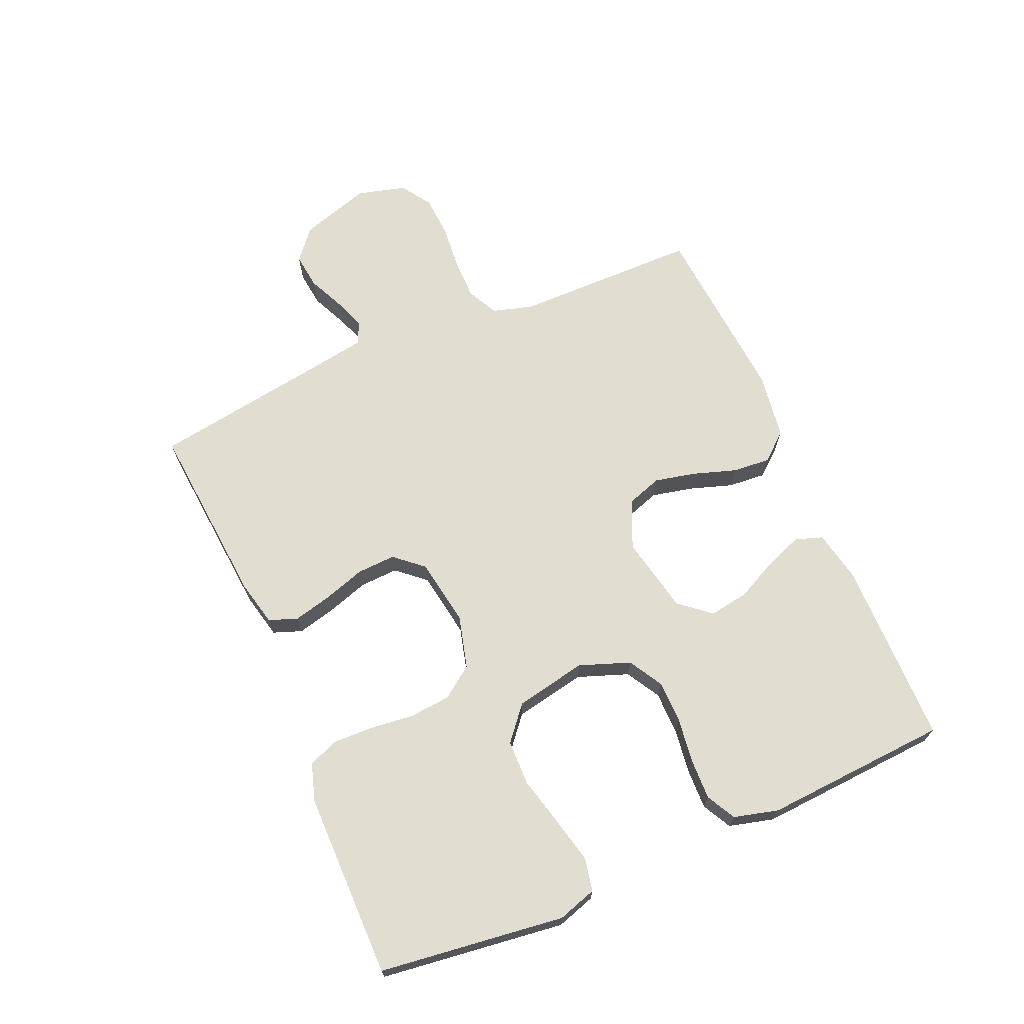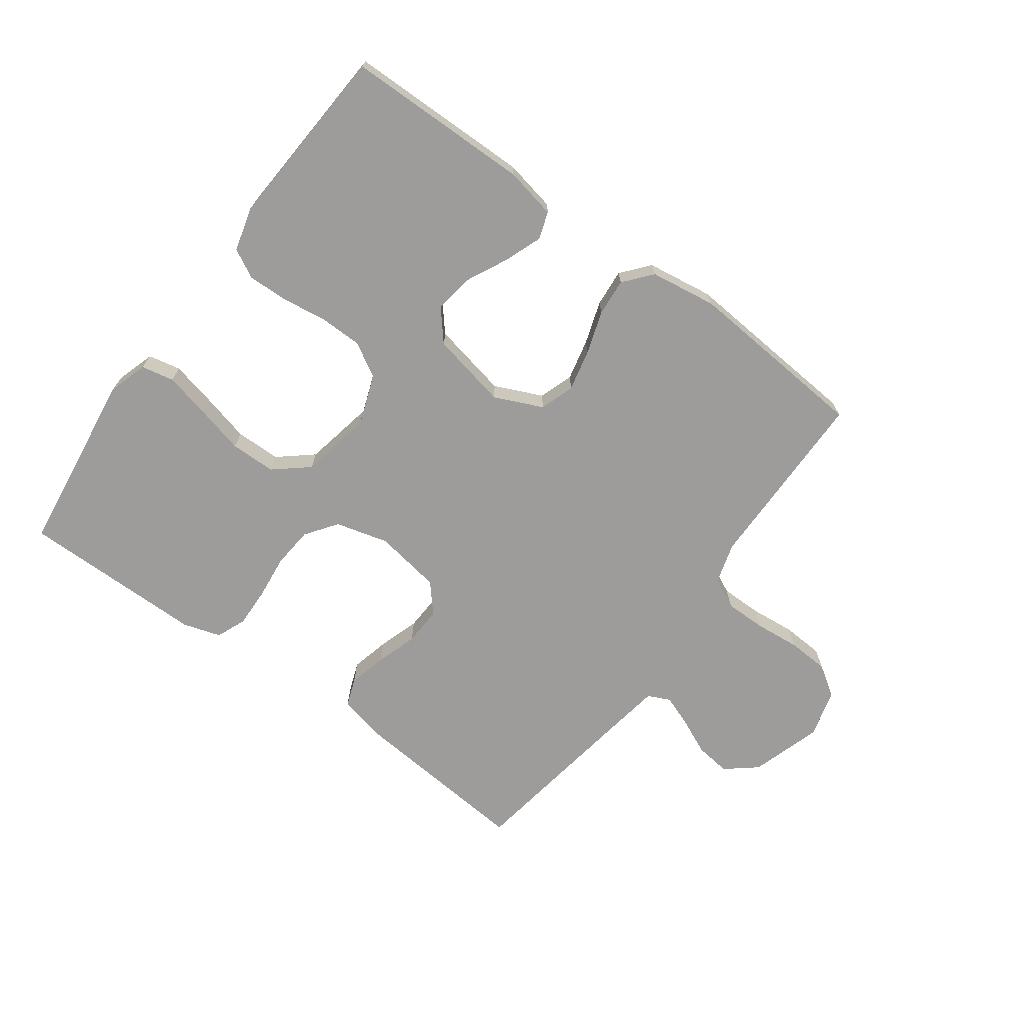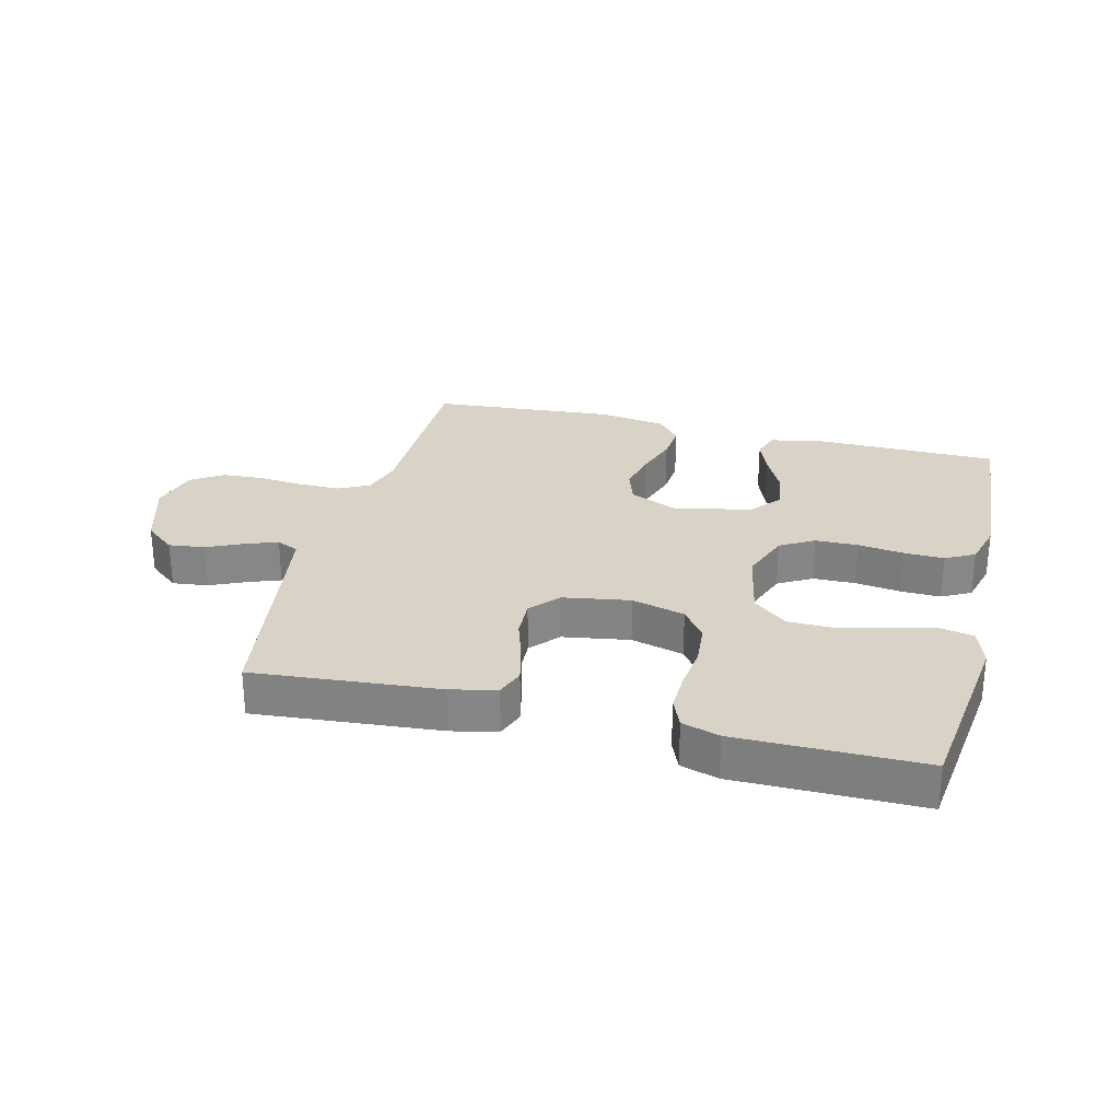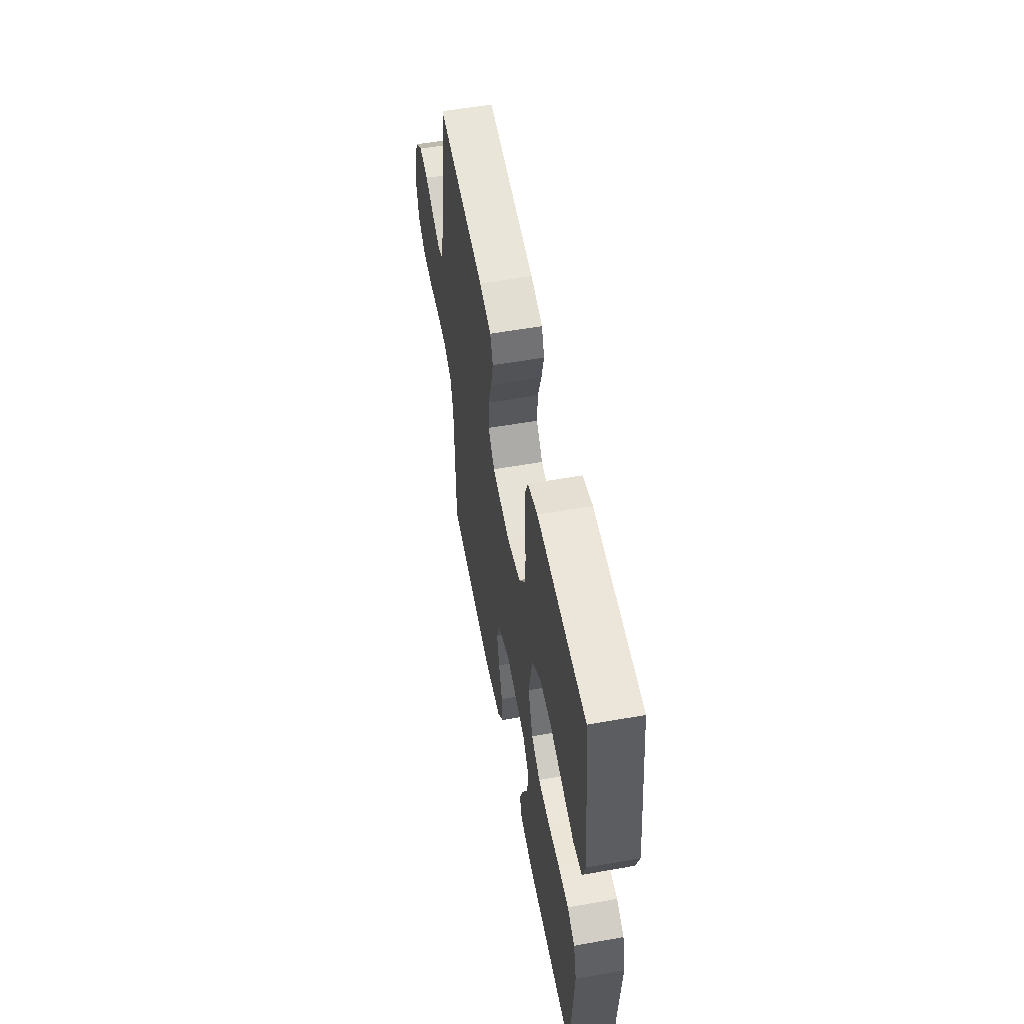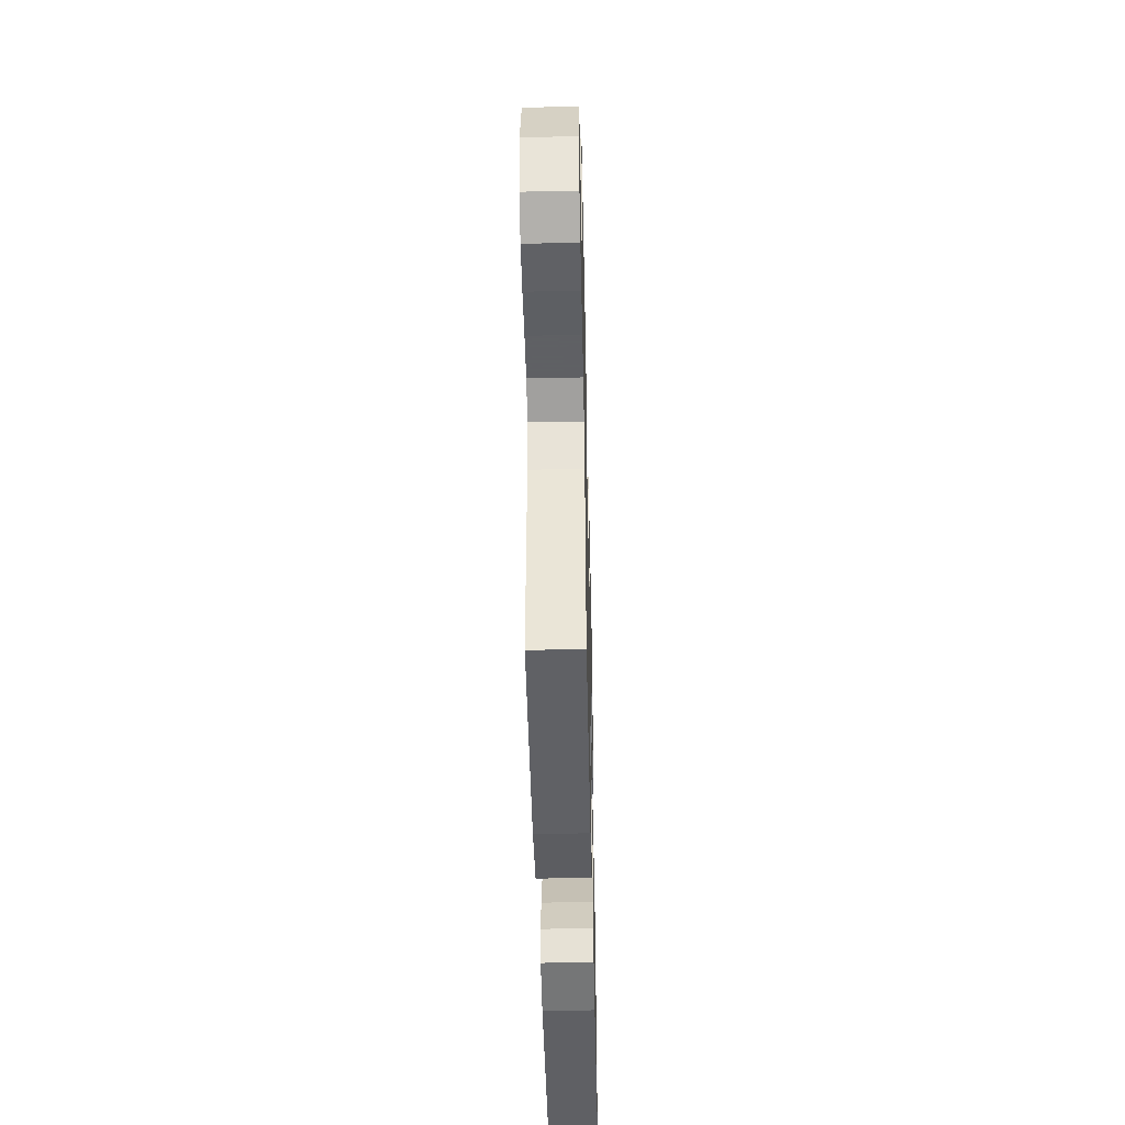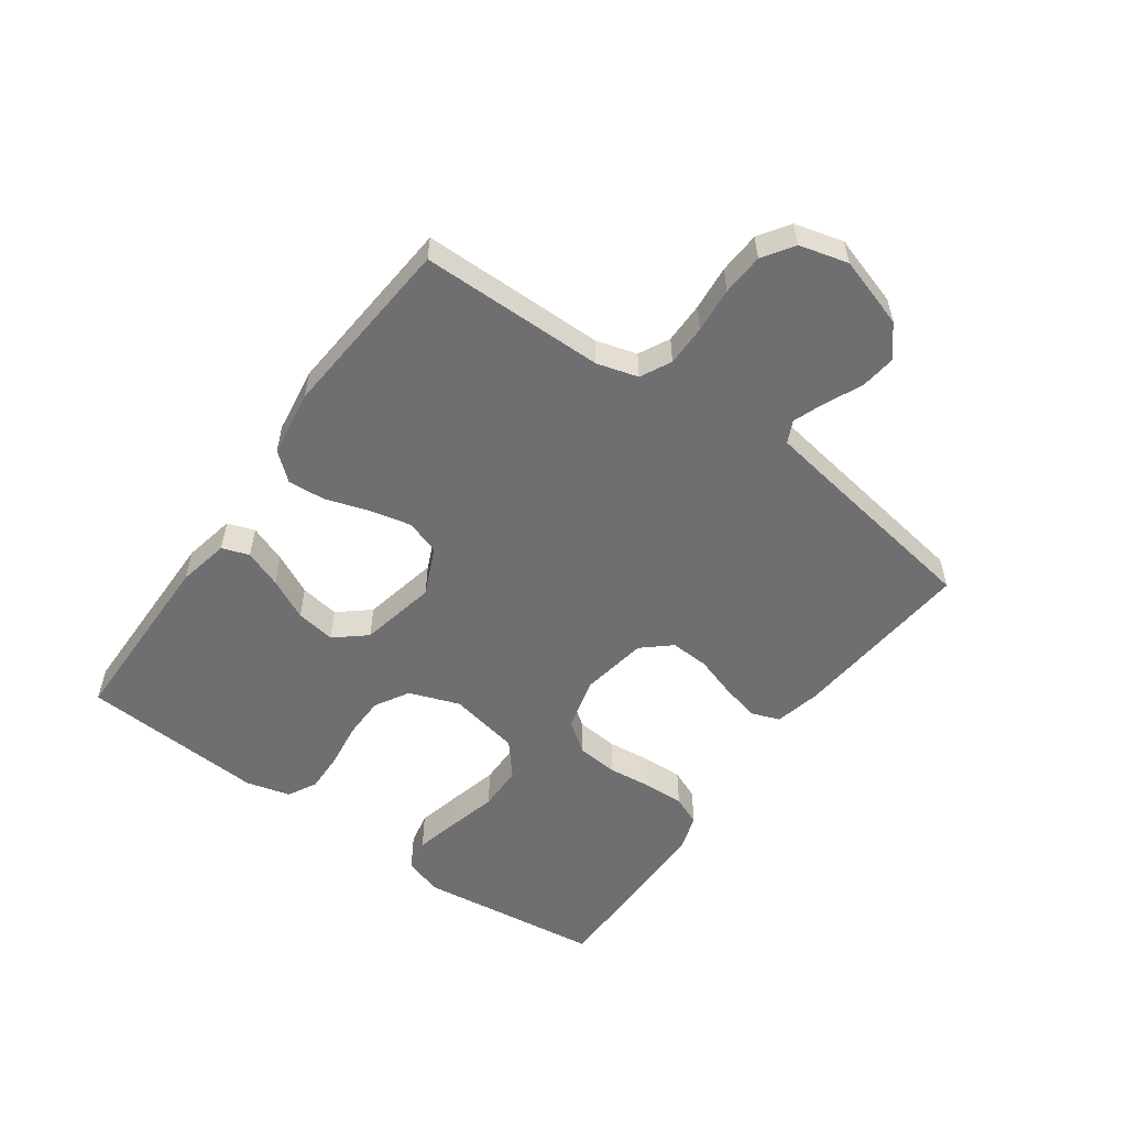
<metadata>
{"format":"obj","ext":"obj","renderer":"f3d","projection":"perspective","resolution":1024,"background":"white","views":[{"elev":68.5,"azim":66.6,"up":"+Y"},{"elev":-70.0,"azim":143.9,"up":"+Y"},{"elev":27.8,"azim":14.1,"up":"+Y"},{"elev":55.4,"azim":79.4,"up":"+Z"},{"elev":-45.3,"azim":-88.7,"up":"+Z"},{"elev":-54.7,"azim":-125.6,"up":"+Y"}]}
</metadata>
<code>
v -0.5 0.07 0.5
v -0.2 0.07 0.474
v -0.126 0.07 0.457
v -0.109 0.07 0.411
v -0.124 0.07 0.349
v -0.146 0.07 0.281
v -0.149 0.07 0.218
v -0.109 0.07 0.172
v 0 0.07 0.154
v 0.086 0.07 0.177
v 0.123 0.07 0.228
v 0.129 0.07 0.295
v 0.121 0.07 0.367
v 0.119 0.07 0.432
v 0.139 0.07 0.48
v 0.2 0.07 0.499
v 0.5 0.07 0.5
v 0.538 0.07 0.2
v 0.518 0.07 0.137
v 0.465 0.07 0.126
v 0.392 0.07 0.143
v 0.312 0.07 0.163
v 0.238 0.07 0.162
v 0.183 0.07 0.116
v 0.16 0.07 0
v 0.19 0.07 -0.082
v 0.245 0.07 -0.114
v 0.314 0.07 -0.115
v 0.387 0.07 -0.105
v 0.453 0.07 -0.103
v 0.5 0.07 -0.128
v 0.519 0.07 -0.2
v 0.5 0.07 -0.5
v 0.2 0.07 -0.503
v 0.116 0.07 -0.486
v 0.101 0.07 -0.442
v 0.124 0.07 -0.381
v 0.157 0.07 -0.314
v 0.167 0.07 -0.25
v 0.125 0.07 -0.2
v 0 0.07 -0.174
v -0.078 0.07 -0.209
v -0.097 0.07 -0.265
v -0.082 0.07 -0.332
v -0.059 0.07 -0.402
v -0.054 0.07 -0.463
v -0.092 0.07 -0.508
v -0.2 0.07 -0.524
v -0.5 0.07 -0.5
v -0.502 0.07 -0.2
v -0.521 0.07 -0.134
v -0.571 0.07 -0.109
v -0.638 0.07 -0.109
v -0.711 0.07 -0.116
v -0.779 0.07 -0.112
v -0.829 0.07 -0.079
v -0.85 0.07 0
v -0.814 0.07 0.115
v -0.764 0.07 0.156
v -0.706 0.07 0.149
v -0.647 0.07 0.122
v -0.596 0.07 0.103
v -0.56 0.07 0.12
v -0.547 0.07 0.2
v -0.5 0 0.5
v -0.2 0 0.474
v -0.126 0 0.457
v -0.109 0 0.411
v -0.124 0 0.349
v -0.146 0 0.281
v -0.149 0 0.218
v -0.109 0 0.172
v 0 0 0.154
v 0.086 0 0.177
v 0.123 0 0.228
v 0.129 0 0.295
v 0.121 0 0.367
v 0.119 0 0.432
v 0.139 0 0.48
v 0.2 0 0.499
v 0.5 0 0.5
v 0.538 0 0.2
v 0.518 0 0.137
v 0.465 0 0.126
v 0.392 0 0.143
v 0.312 0 0.163
v 0.238 0 0.162
v 0.183 0 0.116
v 0.16 0 0
v 0.19 0 -0.082
v 0.245 0 -0.114
v 0.314 0 -0.115
v 0.387 0 -0.105
v 0.453 0 -0.103
v 0.5 0 -0.128
v 0.519 0 -0.2
v 0.5 0 -0.5
v 0.2 0 -0.503
v 0.116 0 -0.486
v 0.101 0 -0.442
v 0.124 0 -0.381
v 0.157 0 -0.314
v 0.167 0 -0.25
v 0.125 0 -0.2
v 0 0 -0.174
v -0.078 0 -0.209
v -0.097 0 -0.265
v -0.082 0 -0.332
v -0.059 0 -0.402
v -0.054 0 -0.463
v -0.092 0 -0.508
v -0.2 0 -0.524
v -0.5 0 -0.5
v -0.502 0 -0.2
v -0.521 0 -0.134
v -0.571 0 -0.109
v -0.638 0 -0.109
v -0.711 0 -0.116
v -0.779 0 -0.112
v -0.829 0 -0.079
v -0.85 0 0
v -0.814 0 0.115
v -0.764 0 0.156
v -0.706 0 0.149
v -0.647 0 0.122
v -0.596 0 0.103
v -0.56 0 0.12
v -0.547 0 0.2
f 59 60 61
f 58 59 61
f 57 58 61
f 56 57 61
f 55 56 61
f 54 55 61
f 53 54 61
f 52 53 61 62
f 51 52 62 63
f 48 49 50
f 47 48 50
f 46 47 50
f 45 46 50
f 44 45 50
f 51 63 64
f 50 51 64
f 44 50 64
f 43 44 64
f 36 37 38
f 35 36 38
f 34 35 38
f 33 34 38
f 32 33 38
f 31 32 38
f 30 31 38
f 29 30 38
f 28 29 38
f 27 28 38 39
f 26 27 39 40
f 20 21 22
f 19 20 22
f 18 19 22
f 17 18 22
f 16 17 22
f 15 16 22
f 14 15 22
f 13 14 22
f 12 13 22
f 11 12 22 23
f 10 11 23 24
f 4 5 6
f 3 4 6
f 2 3 6
f 1 2 6
f 64 1 6
f 64 6 7
f 64 7 8
f 43 64 8
f 42 43 8
f 41 42 8 9
f 41 9 10
f 40 41 10
f 26 40 10
f 25 26 10
f 10 24 25
f 125 124 123
f 125 123 122
f 125 122 121
f 125 121 120
f 125 120 119
f 125 119 118
f 125 118 117
f 126 125 117 116
f 127 126 116 115
f 114 113 112
f 114 112 111
f 114 111 110
f 114 110 109
f 114 109 108
f 128 127 115
f 128 115 114
f 128 114 108
f 128 108 107
f 102 101 100
f 102 100 99
f 102 99 98
f 102 98 97
f 102 97 96
f 102 96 95
f 102 95 94
f 102 94 93
f 102 93 92
f 103 102 92 91
f 104 103 91 90
f 86 85 84
f 86 84 83
f 86 83 82
f 86 82 81
f 86 81 80
f 86 80 79
f 86 79 78
f 86 78 77
f 86 77 76
f 87 86 76 75
f 88 87 75 74
f 70 69 68
f 70 68 67
f 70 67 66
f 70 66 65
f 70 65 128
f 71 70 128
f 72 71 128
f 72 128 107
f 72 107 106
f 73 72 106 105
f 74 73 105
f 74 105 104
f 74 104 90
f 74 90 89
f 89 88 74
f 1 65 66 2
f 2 66 67 3
f 3 67 68 4
f 4 68 69 5
f 5 69 70 6
f 6 70 71 7
f 7 71 72 8
f 8 72 73 9
f 9 73 74 10
f 10 74 75 11
f 11 75 76 12
f 12 76 77 13
f 13 77 78 14
f 14 78 79 15
f 15 79 80 16
f 16 80 81 17
f 17 81 82 18
f 18 82 83 19
f 19 83 84 20
f 20 84 85 21
f 21 85 86 22
f 22 86 87 23
f 23 87 88 24
f 24 88 89 25
f 25 89 90 26
f 26 90 91 27
f 27 91 92 28
f 28 92 93 29
f 29 93 94 30
f 30 94 95 31
f 31 95 96 32
f 32 96 97 33
f 33 97 98 34
f 34 98 99 35
f 35 99 100 36
f 36 100 101 37
f 37 101 102 38
f 38 102 103 39
f 39 103 104 40
f 40 104 105 41
f 41 105 106 42
f 42 106 107 43
f 43 107 108 44
f 44 108 109 45
f 45 109 110 46
f 46 110 111 47
f 47 111 112 48
f 48 112 113 49
f 49 113 114 50
f 50 114 115 51
f 51 115 116 52
f 52 116 117 53
f 53 117 118 54
f 54 118 119 55
f 55 119 120 56
f 56 120 121 57
f 57 121 122 58
f 58 122 123 59
f 59 123 124 60
f 60 124 125 61
f 61 125 126 62
f 62 126 127 63
f 63 127 128 64
f 64 128 65 1

</code>
